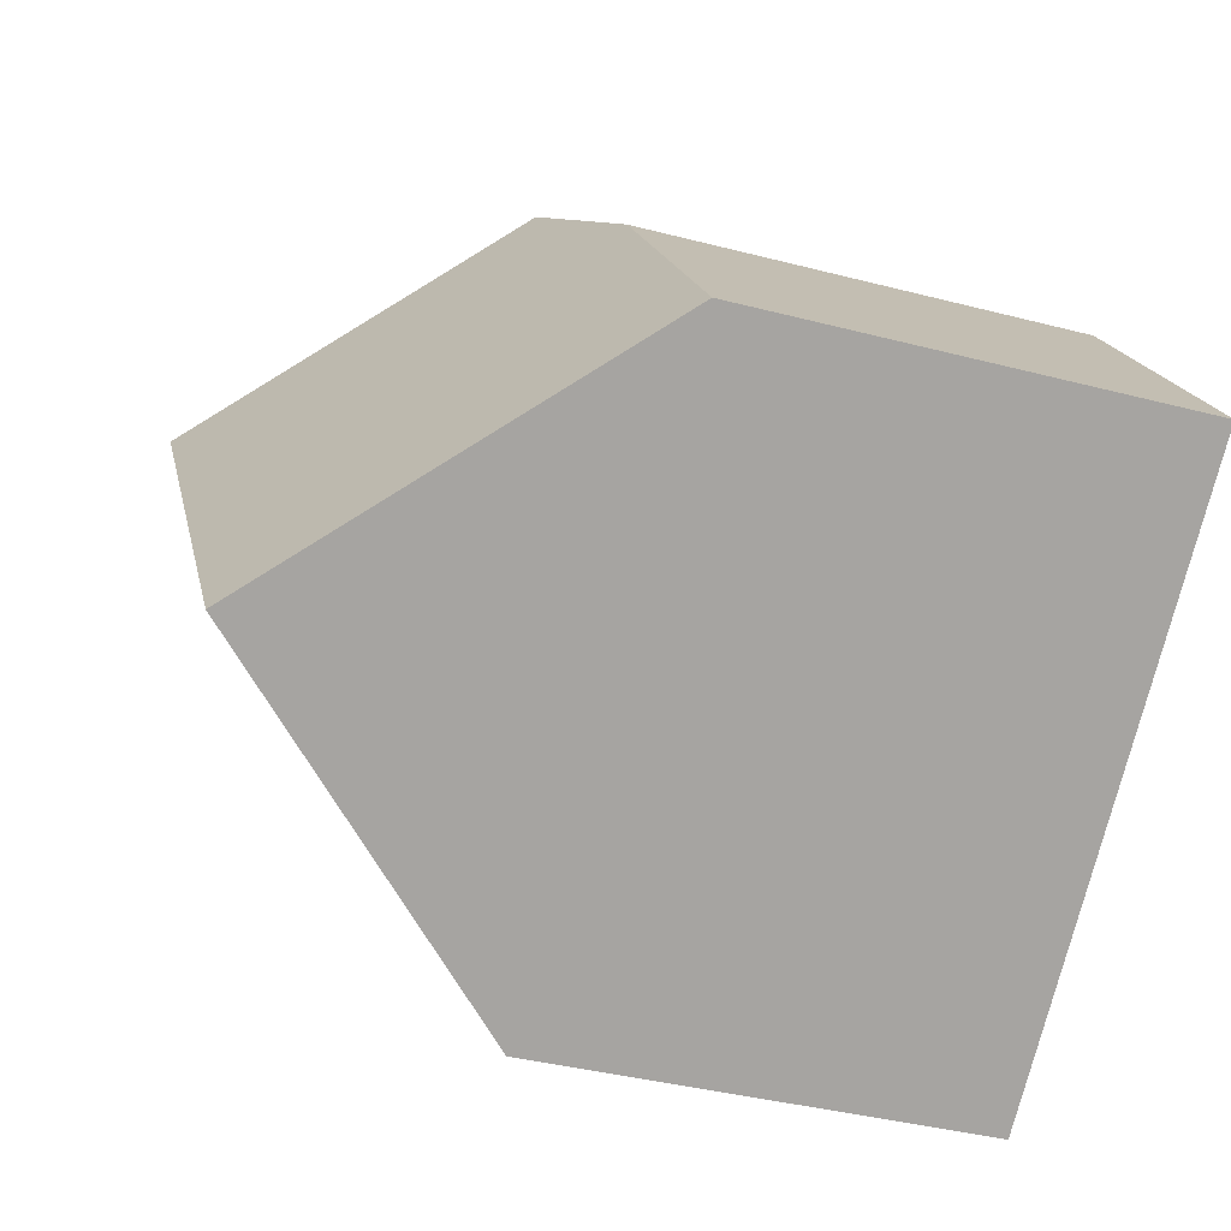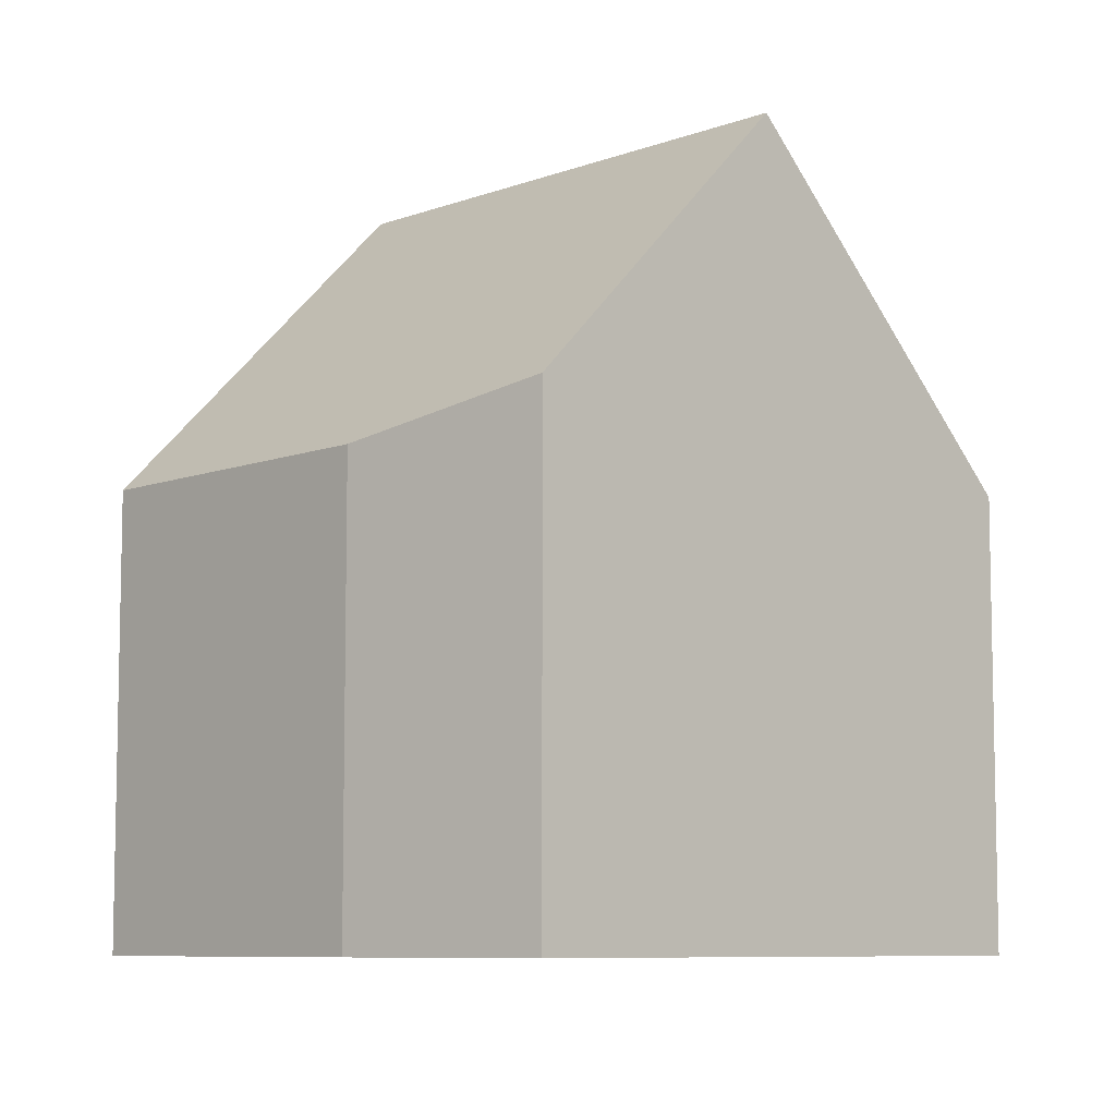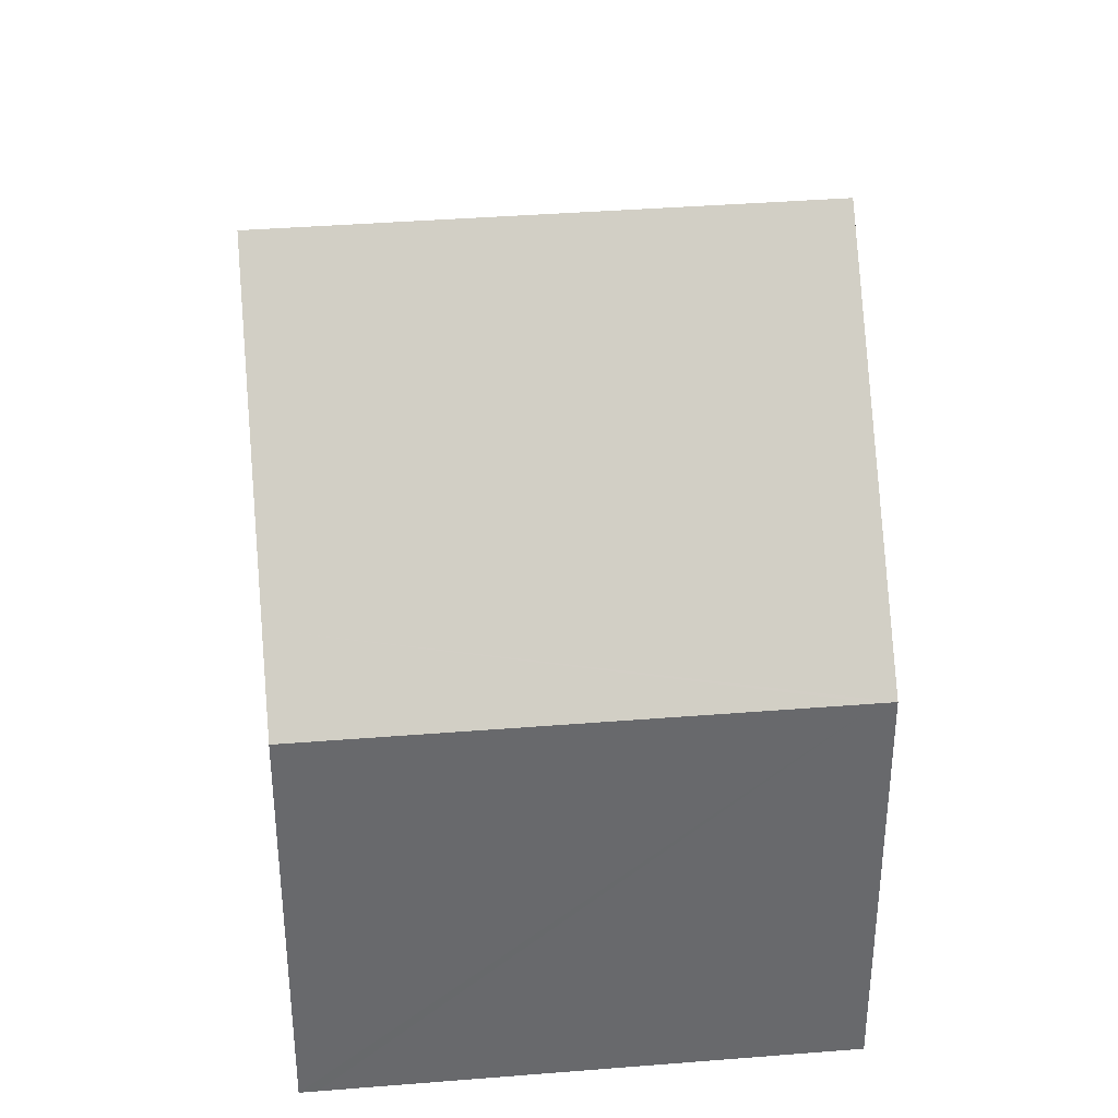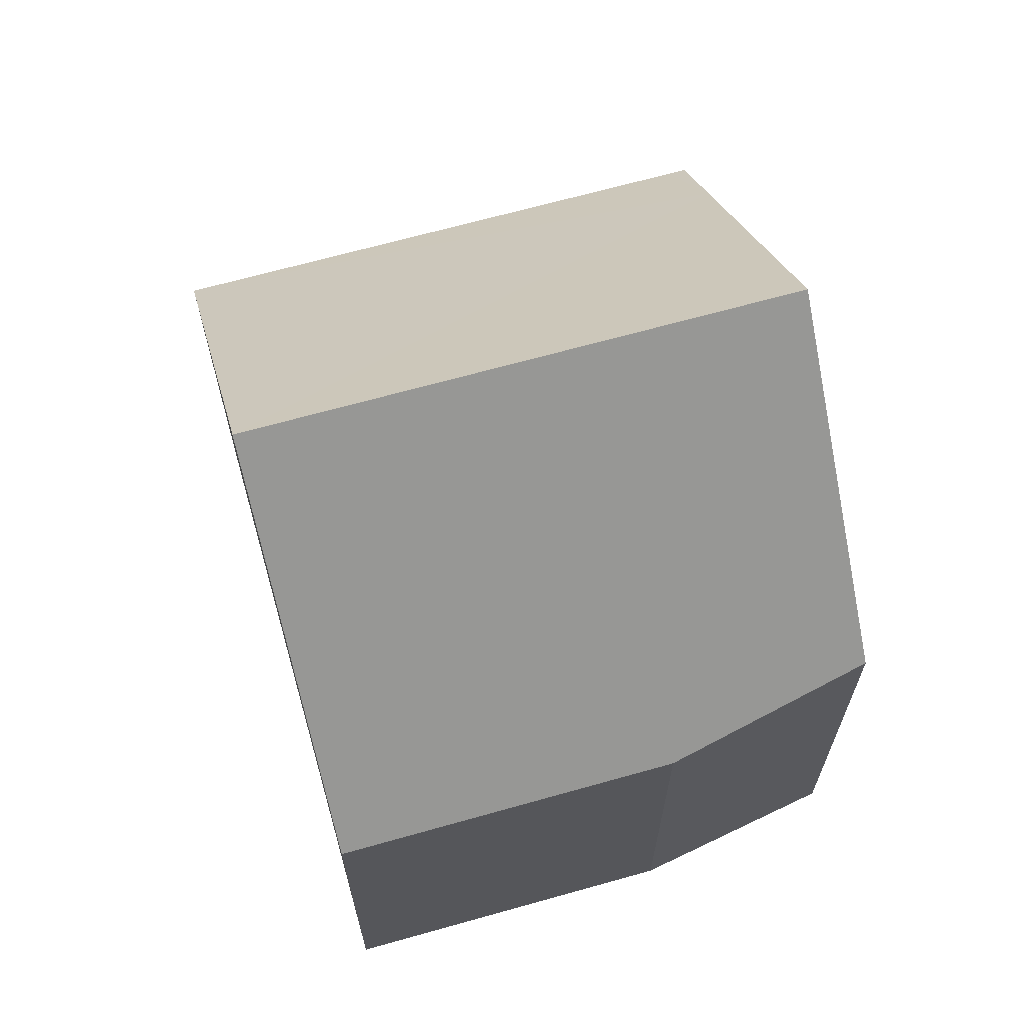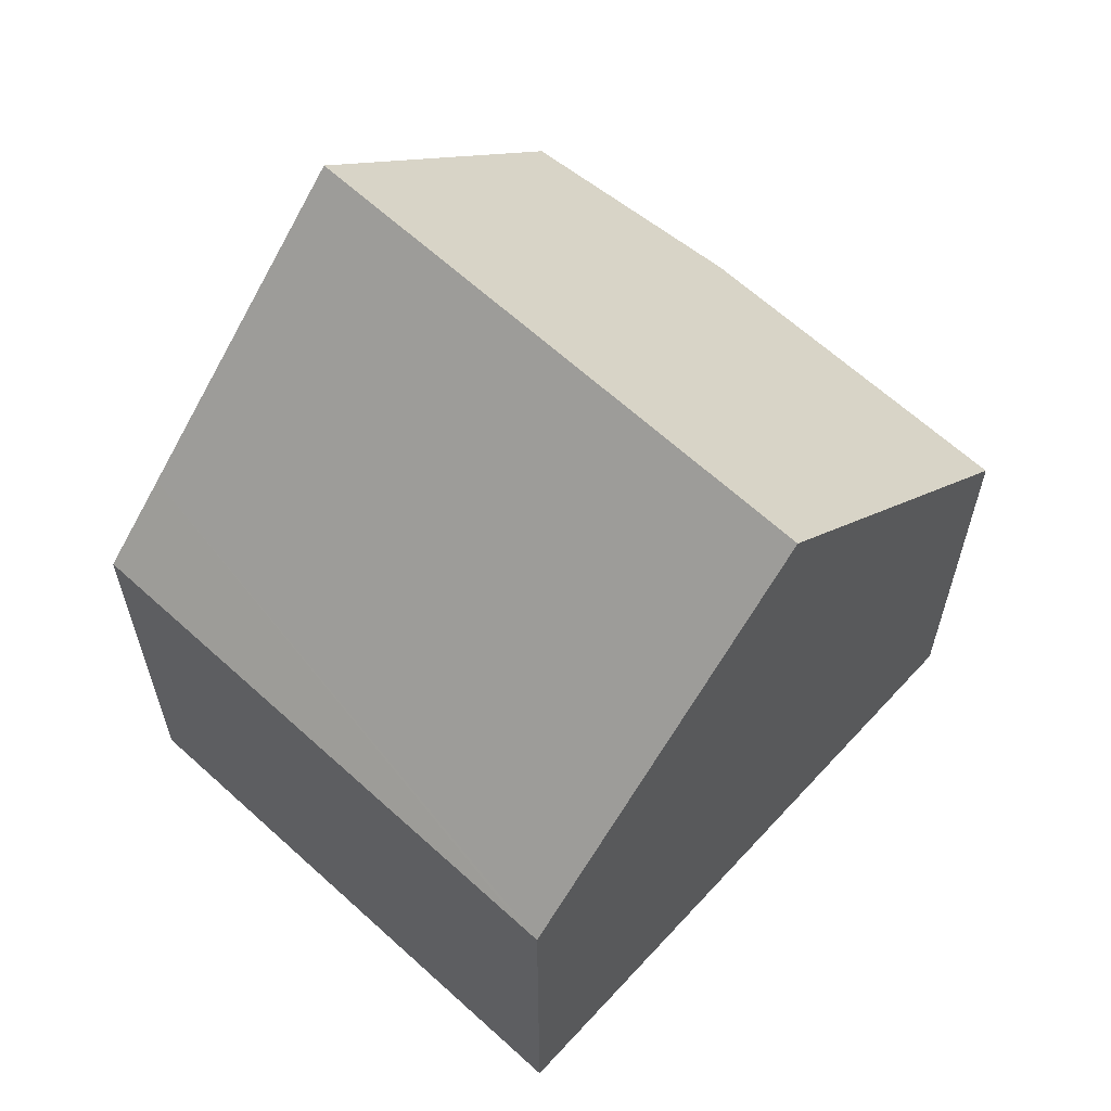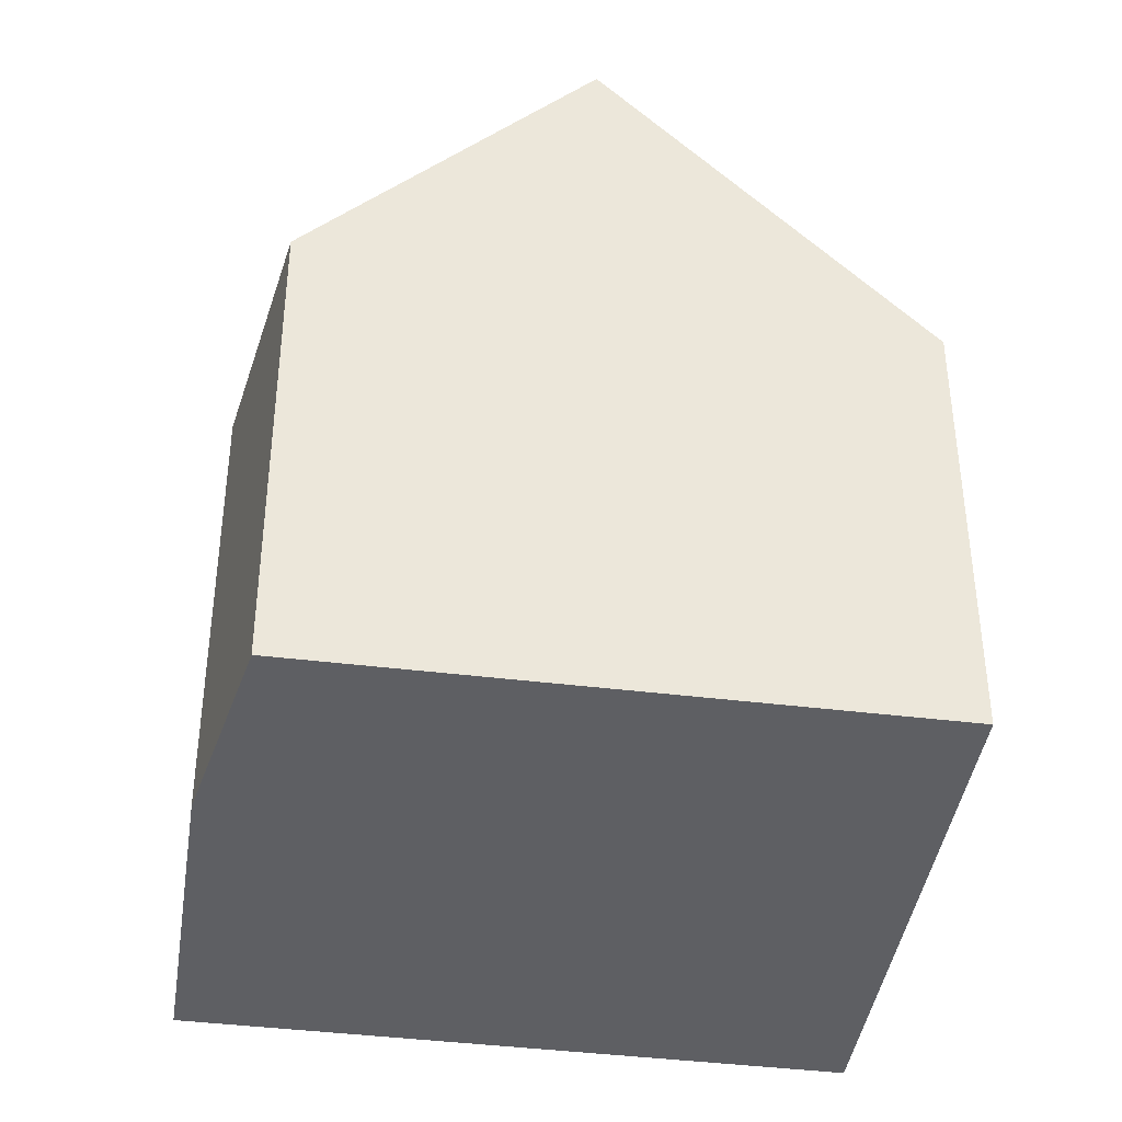
<metadata>
{"format":"obj","ext":"obj","renderer":"f3d","projection":"perspective","resolution":1024,"background":"white","views":[{"elev":-38.3,"azim":-108.3,"up":"+Z"},{"elev":-7.9,"azim":-7.4,"up":"+Y"},{"elev":37.7,"azim":120.3,"up":"+Y"},{"elev":68.2,"azim":-69.4,"up":"+Y"},{"elev":64.1,"azim":168.8,"up":"+Y"},{"elev":-41.3,"azim":27.8,"up":"+Y"}]}
</metadata>
<code>
v  14.08 7.544 0.836
v  13.3 8.746 1.793
v  14.26 7.544 1.084
v  8.927 7.544 -6.212
v  8.759 7.544 -6.441
v  4.383 13 -3.223
v  9.885 13 4.301
v  3.418 7.55 4.649
v  2.894 11.14 -2.128
v  0 7.535 4.614e-16
v  6.027 8.19 7.138
v  8.052 10.71 5.649
v  14.26 -6.638e-17 1.084
v  14.08 -5.119e-17 0.836
v  8.927 3.804e-16 -6.212
v  8.759 3.944e-16 -6.441
v  4.383 1.974e-16 -3.223
v  0 0 0
v  2.894 1.303e-16 -2.128
v  3.418 -2.847e-16 4.649
v  6.027 -4.371e-16 7.138
v  8.052 -3.459e-16 5.649
v  9.885 -2.634e-16 4.301
v  13.3 -1.098e-16 1.793
g defaultobject
f 1 2 3
f 2 1 4
f 2 4 5
f 2 5 6
f 2 6 7
f 8 9 10
f 9 8 11
f 9 11 12
f 9 12 7
f 9 7 6
f 13 1 3
f 1 13 4
f 4 13 14
f 4 14 15
f 4 15 5
f 5 15 16
f 5 9 6
f 9 5 16
f 9 16 10
f 10 16 17
f 10 17 18
f 18 17 19
f 10 20 8
f 20 10 18
f 8 21 11
f 21 8 20
f 12 2 7
f 2 12 11
f 2 11 21
f 2 21 3
f 3 21 13
f 13 21 22
f 13 22 23
f 13 23 24
f 20 22 21
f 22 20 18
f 22 18 23
f 23 18 19
f 23 19 24
f 24 19 17
f 24 17 13
f 13 17 14
f 14 17 16
f 14 16 15

</code>
